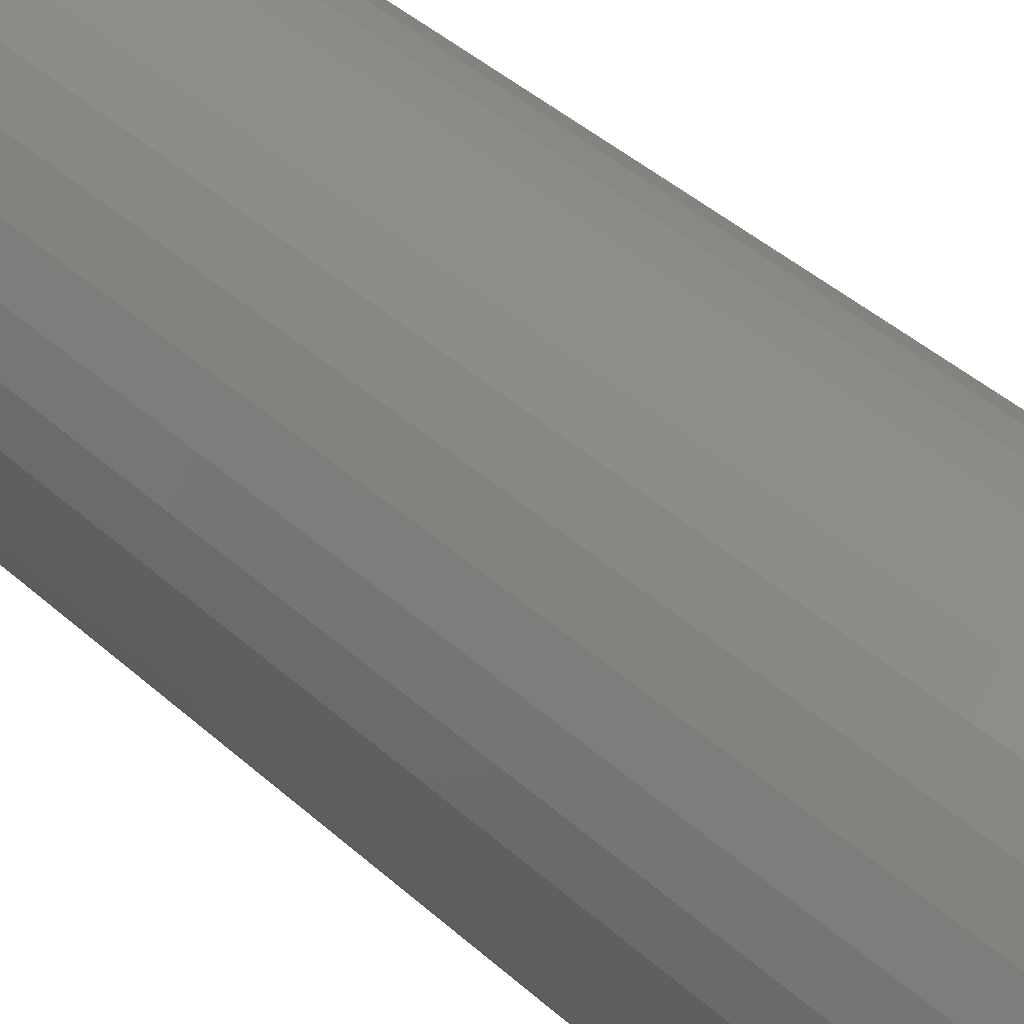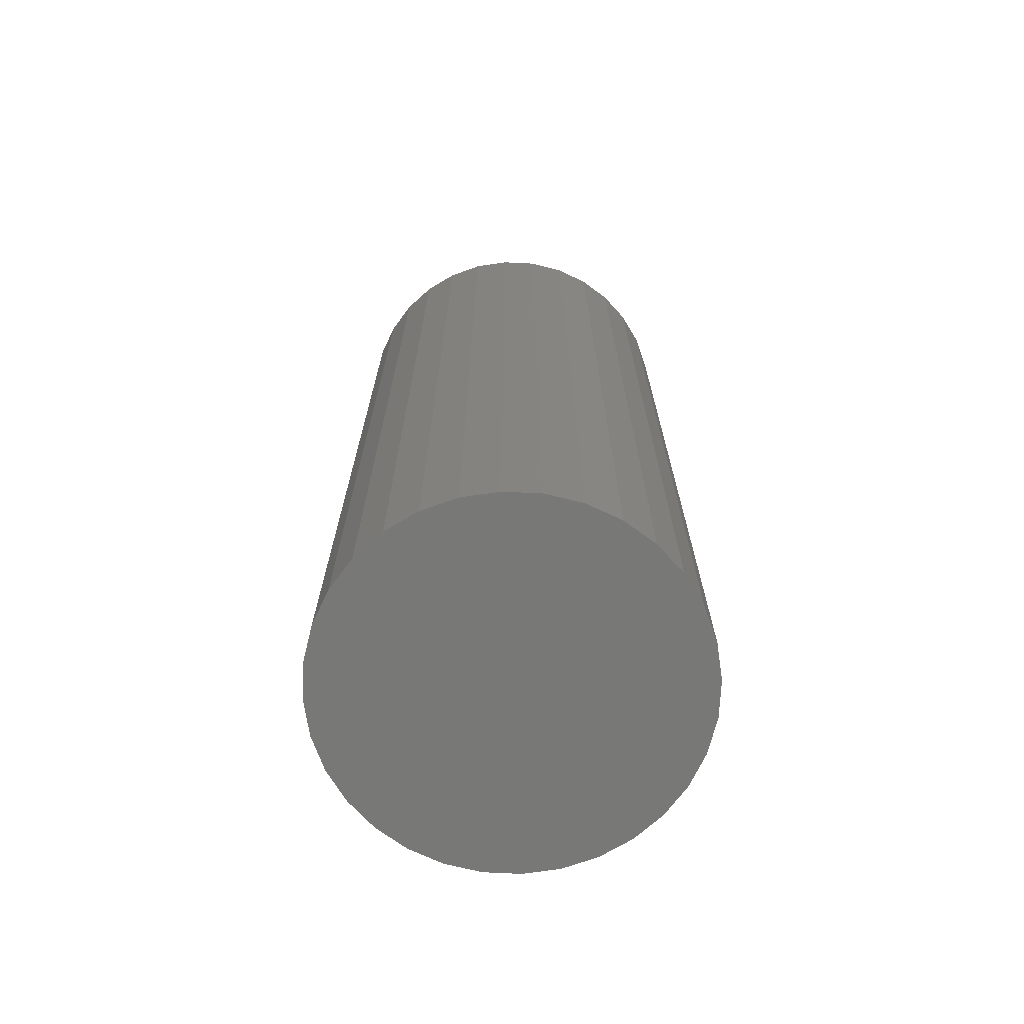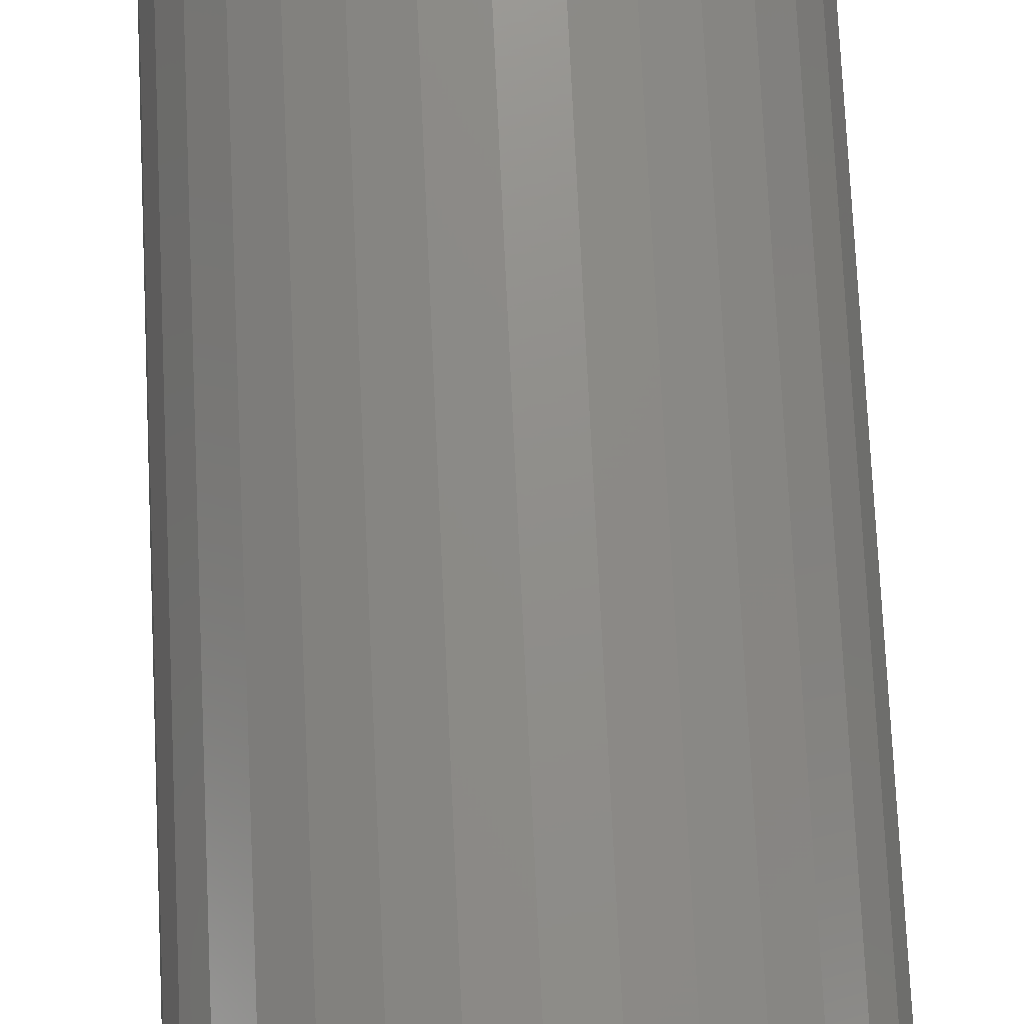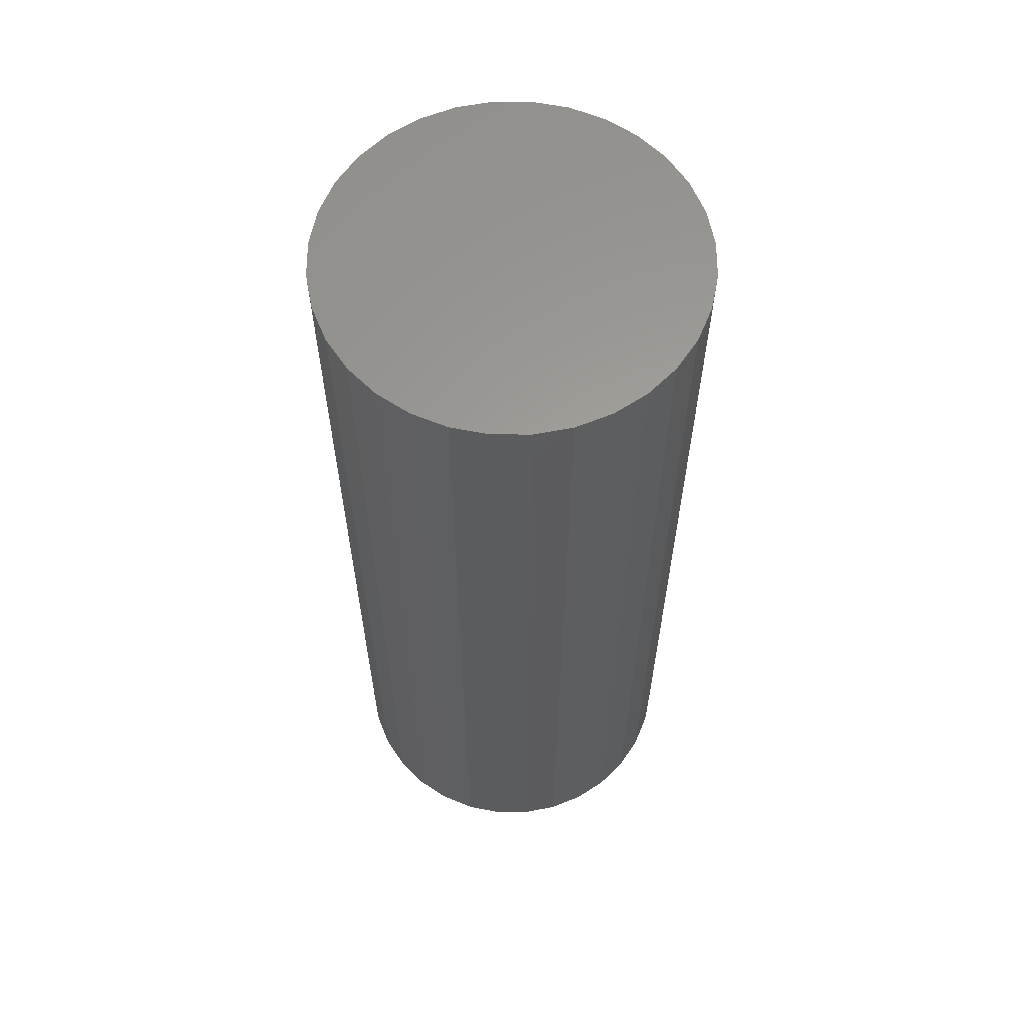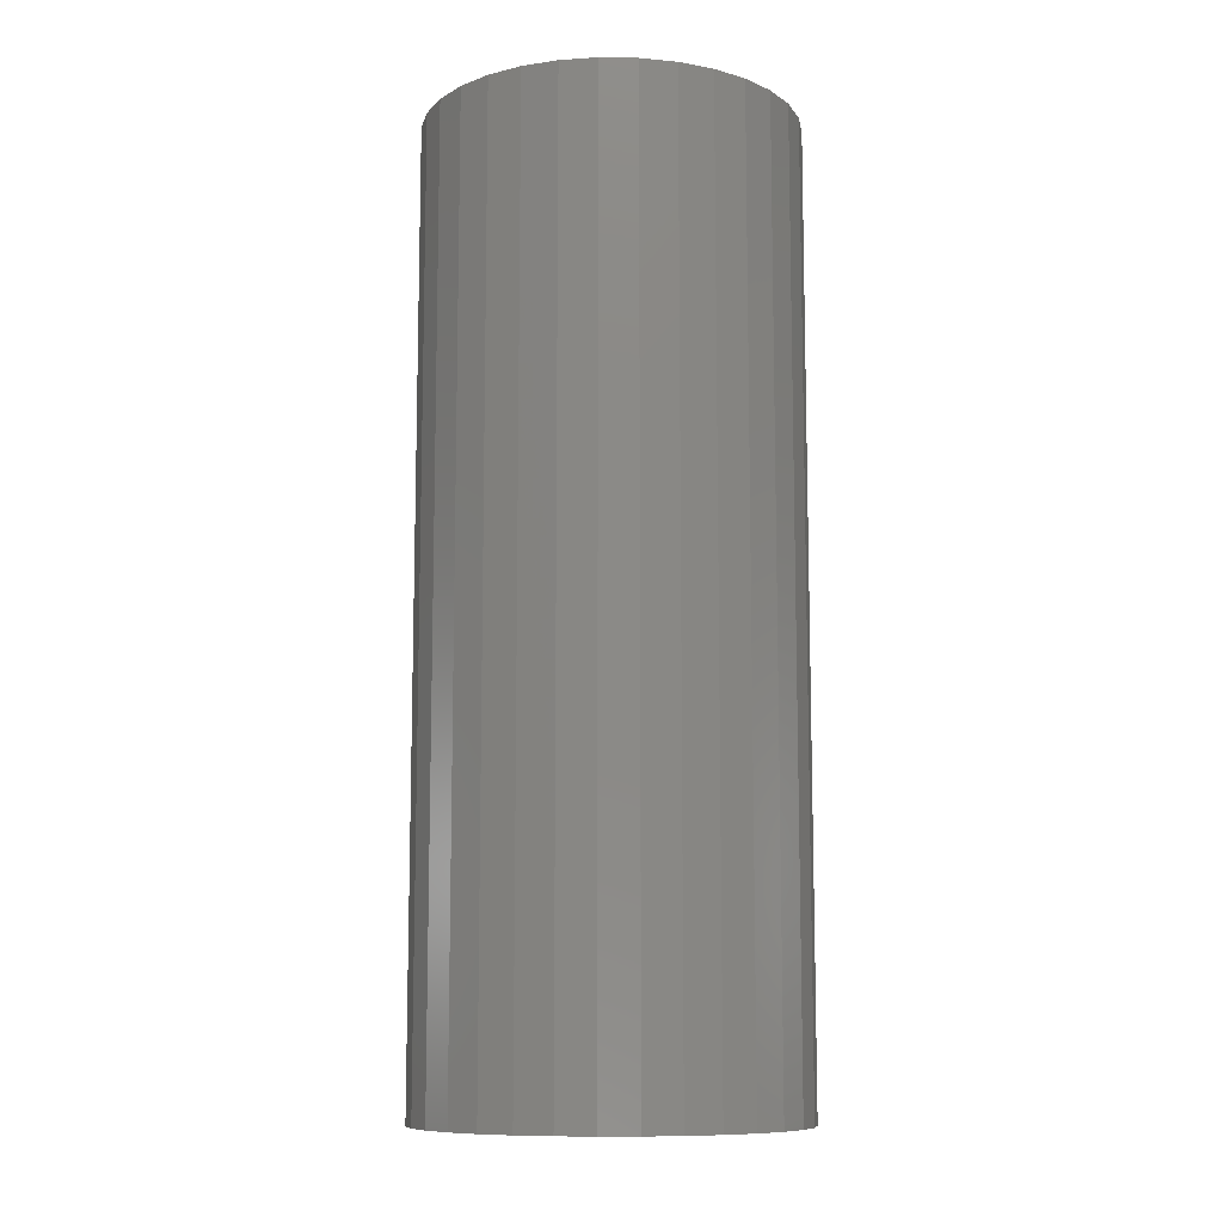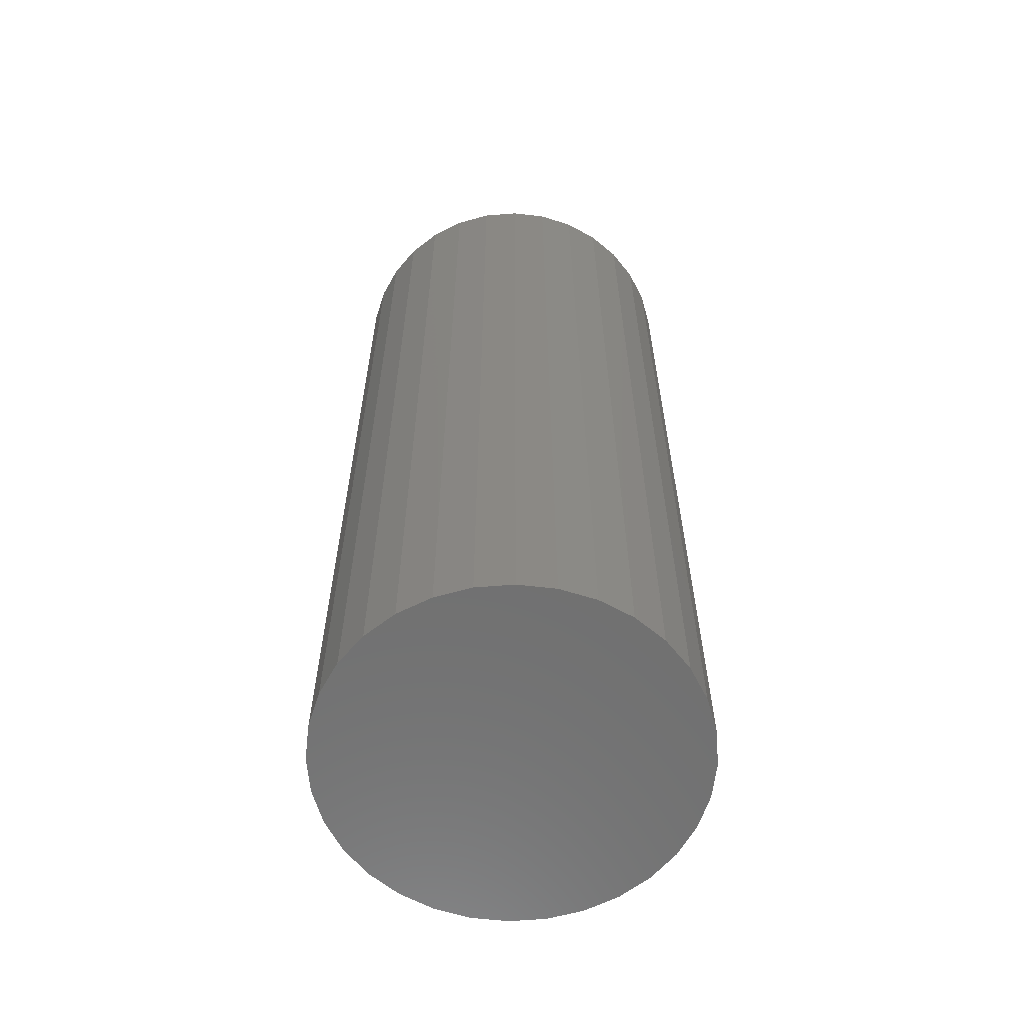
<metadata>
{"format":"stl","ext":"stl","renderer":"f3d","projection":"perspective","resolution":1024,"background":"white","views":[{"elev":44.2,"azim":136.0,"up":"+Z"},{"elev":-70.5,"azim":-165.9,"up":"+Y"},{"elev":73.9,"azim":-2.7,"up":"+Z"},{"elev":61.1,"azim":129.5,"up":"+Y"},{"elev":-10.2,"azim":-165.1,"up":"+Y"},{"elev":-61.5,"azim":-136.0,"up":"+Y"}]}
</metadata>
<code>
# stl→obj: 64 verts, 124 faces
v -0.1304 -0.2344 0.627
v -0.1394 -0.2344 0.6261
v -0.1481 -0.2344 0.6235
v -0.1214 -0.2344 0.6261
v -0.1128 -0.2344 0.6235
v -0.1561 -0.2344 0.6192
v -0.1048 -0.2344 0.6192
v -0.163 -0.2344 0.6135
v -0.09781 -0.2344 0.6135
v -0.1688 -0.2344 0.6065
v -0.09207 -0.2344 0.6065
v -0.1731 -0.2344 0.5985
v -0.0878 -0.2344 0.5985
v -0.1757 -0.2344 0.5898
v -0.08518 -0.2344 0.5898
v -0.08518 -0.2344 0.5718
v -0.1731 -0.2344 0.5632
v -0.0878 -0.2344 0.5632
v -0.1688 -0.2344 0.5552
v -0.09207 -0.2344 0.5552
v -0.163 -0.2344 0.5482
v -0.09781 -0.2344 0.5482
v -0.1561 -0.2344 0.5425
v -0.1048 -0.2344 0.5425
v -0.1481 -0.2344 0.5382
v -0.1128 -0.2344 0.5382
v -0.1394 -0.2344 0.5356
v -0.1304 -0.2344 0.5347
v -0.1214 -0.2344 0.5356
v -0.08429 -0.2344 0.5808
v -0.1766 -0.2344 0.5808
v -0.1757 -0.2344 0.5718
v -0.1481 1.633e-16 0.6235
v -0.1394 1.641e-16 0.6261
v -0.1304 1.647e-16 0.627
v -0.1214 1.651e-16 0.6261
v -0.1128 1.653e-16 0.6235
v -0.1561 1.624e-16 0.6192
v -0.1048 1.653e-16 0.6192
v -0.163 1.614e-16 0.6135
v -0.09781 1.65e-16 0.6135
v -0.1688 1.603e-16 0.6065
v -0.09207 1.646e-16 0.6065
v -0.1731 1.592e-16 0.5985
v -0.0878 1.639e-16 0.5985
v -0.1757 1.581e-16 0.5898
v -0.08518 1.631e-16 0.5898
v -0.0878 1.6e-16 0.5632
v -0.1731 1.553e-16 0.5632
v -0.08518 1.611e-16 0.5718
v -0.1688 1.546e-16 0.5552
v -0.09207 1.589e-16 0.5552
v -0.163 1.542e-16 0.5482
v -0.09781 1.578e-16 0.5482
v -0.1561 1.539e-16 0.5425
v -0.1048 1.568e-16 0.5425
v -0.1481 1.539e-16 0.5382
v -0.1128 1.558e-16 0.5382
v -0.1394 1.541e-16 0.5356
v -0.1304 1.545e-16 0.5347
v -0.1214 1.551e-16 0.5356
v -0.1757 1.561e-16 0.5718
v -0.1766 1.57e-16 0.5808
v -0.08429 1.622e-16 0.5808
f 1 2 3
f 4 1 3
f 4 3 5
f 5 3 6
f 5 6 7
f 7 6 8
f 7 8 9
f 9 8 10
f 9 10 11
f 11 10 12
f 11 12 13
f 13 12 14
f 13 14 15
f 16 17 18
f 18 17 19
f 18 19 20
f 20 19 21
f 20 21 22
f 22 21 23
f 22 23 24
f 24 23 25
f 24 25 26
f 26 25 27
f 26 27 28
f 26 28 29
f 15 14 30
f 30 14 31
f 30 31 16
f 16 31 32
f 16 32 17
f 33 34 35
f 33 35 36
f 37 33 36
f 38 33 37
f 39 38 37
f 40 38 39
f 41 40 39
f 42 40 41
f 43 42 41
f 44 42 43
f 45 44 43
f 46 44 45
f 47 46 45
f 48 49 50
f 51 49 48
f 52 51 48
f 53 51 52
f 54 53 52
f 55 53 54
f 56 55 54
f 57 55 56
f 58 57 56
f 59 57 58
f 60 59 58
f 61 60 58
f 49 62 50
f 50 62 63
f 50 63 64
f 64 63 46
f 64 46 47
f 64 30 50
f 50 30 16
f 50 16 48
f 48 16 18
f 48 18 52
f 52 18 20
f 52 20 54
f 54 20 22
f 54 22 56
f 56 22 24
f 56 24 58
f 58 24 26
f 58 26 61
f 61 26 29
f 61 29 60
f 60 29 28
f 60 28 59
f 59 28 27
f 59 27 57
f 57 27 25
f 57 25 55
f 55 25 23
f 55 23 53
f 53 23 21
f 53 21 51
f 51 21 19
f 51 19 49
f 49 19 17
f 49 17 62
f 62 17 32
f 62 32 63
f 63 32 31
f 63 31 46
f 46 31 14
f 46 14 44
f 44 14 12
f 44 12 42
f 42 12 10
f 42 10 40
f 40 10 8
f 40 8 38
f 38 8 6
f 38 6 33
f 33 6 3
f 33 3 34
f 34 3 2
f 34 2 35
f 35 2 1
f 35 1 36
f 36 1 4
f 36 4 37
f 37 4 5
f 37 5 39
f 39 5 7
f 39 7 41
f 41 7 9
f 41 9 43
f 43 9 11
f 43 11 45
f 45 11 13
f 45 13 47
f 47 13 15
f 47 15 64
f 64 15 30

</code>
